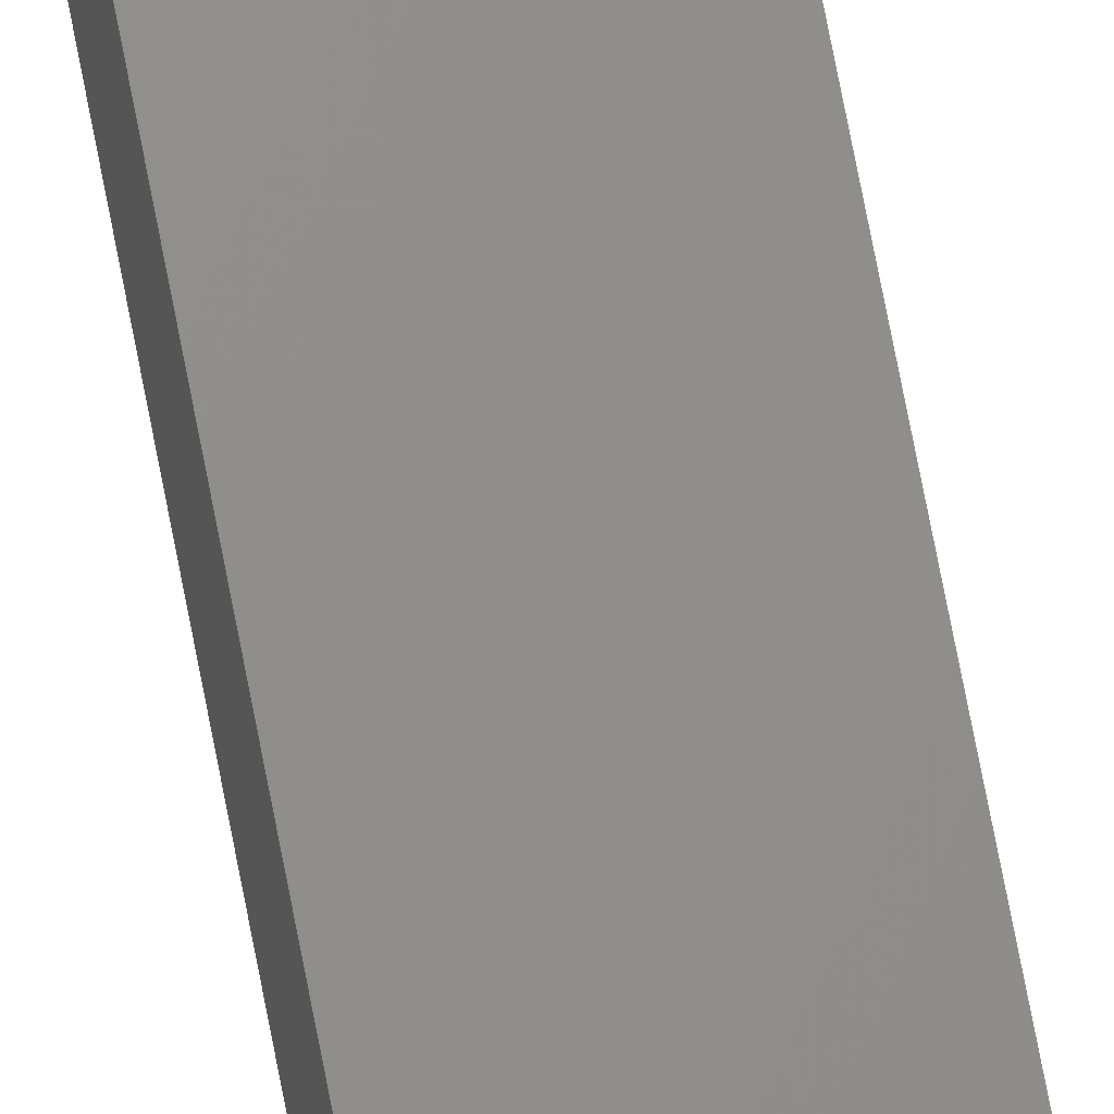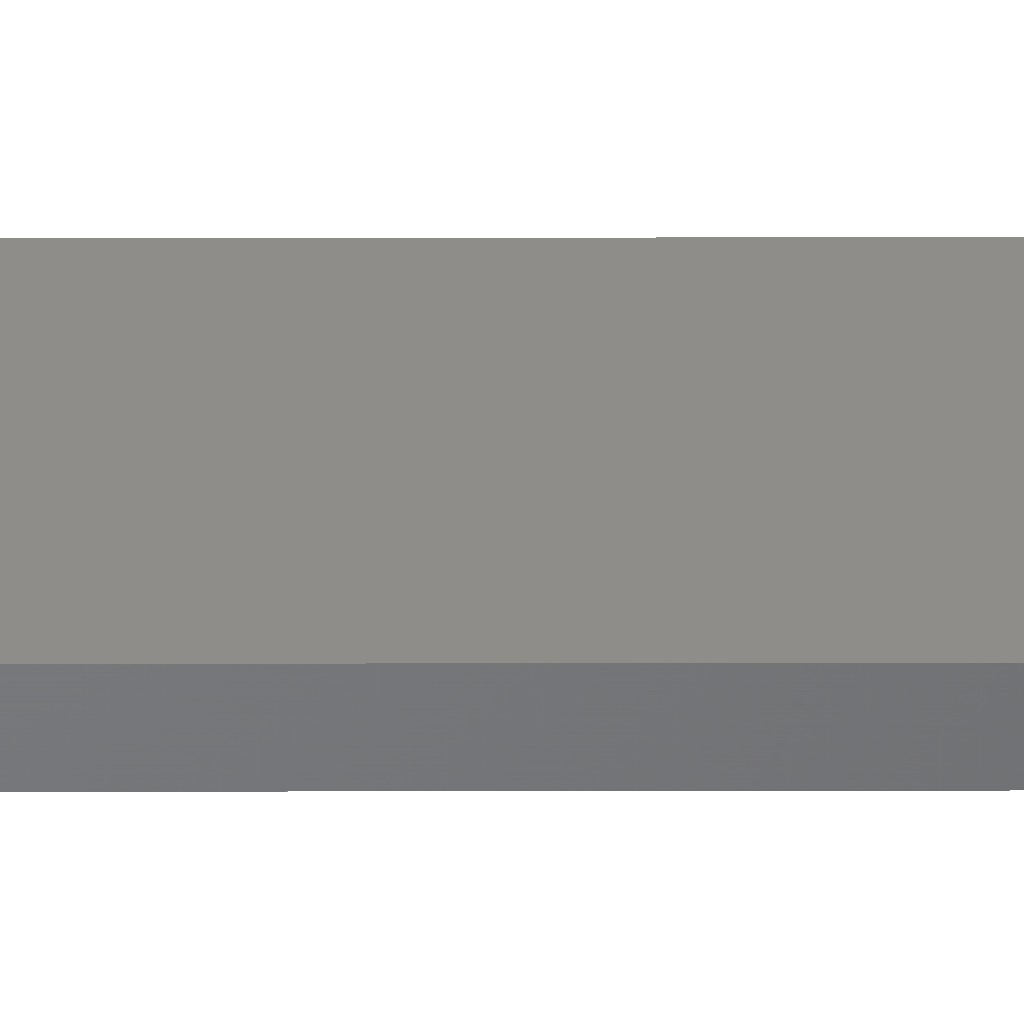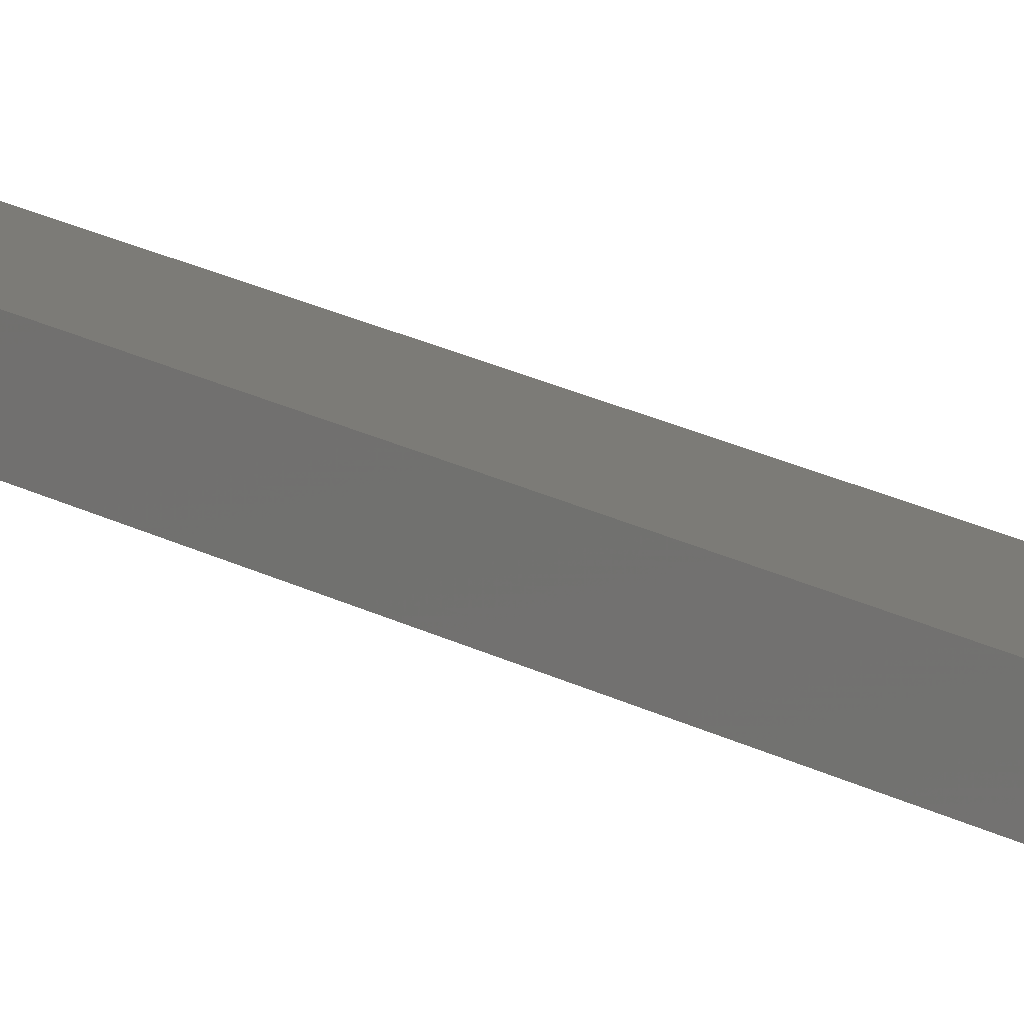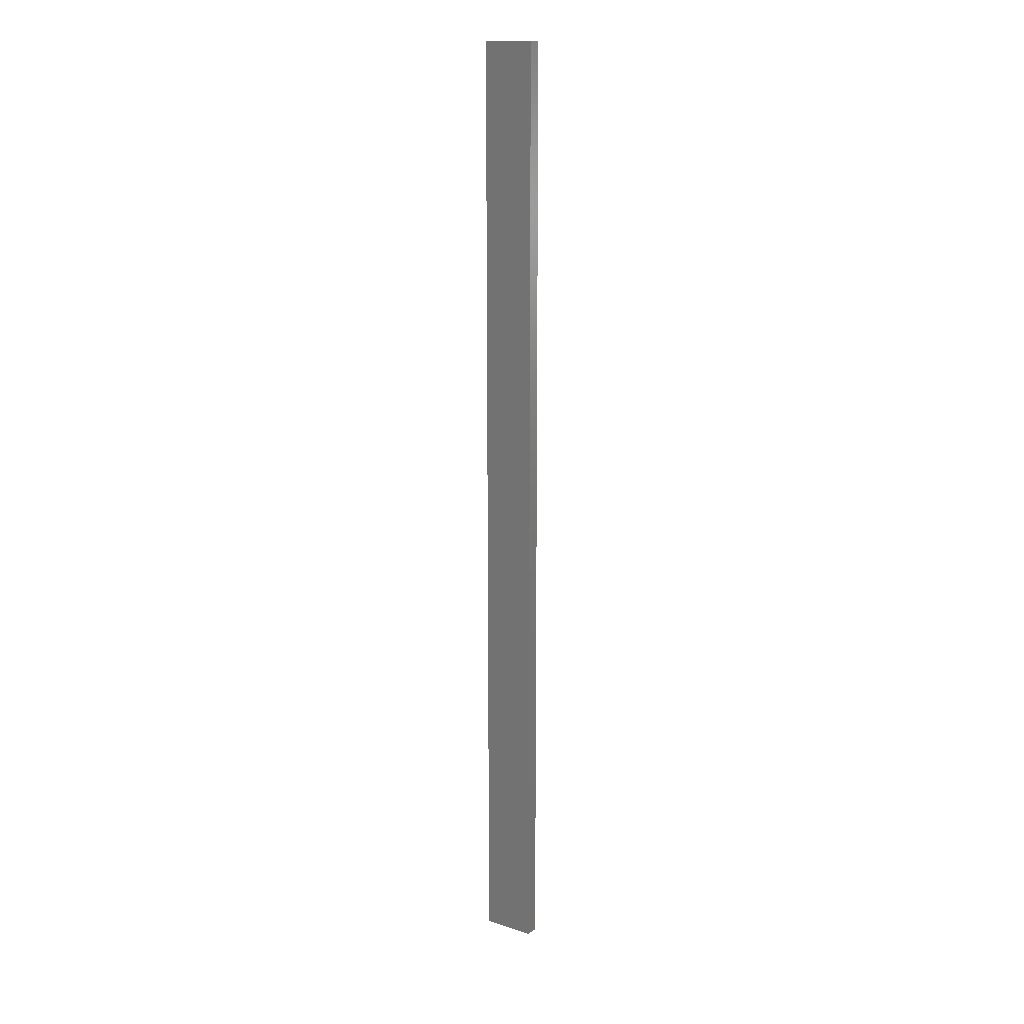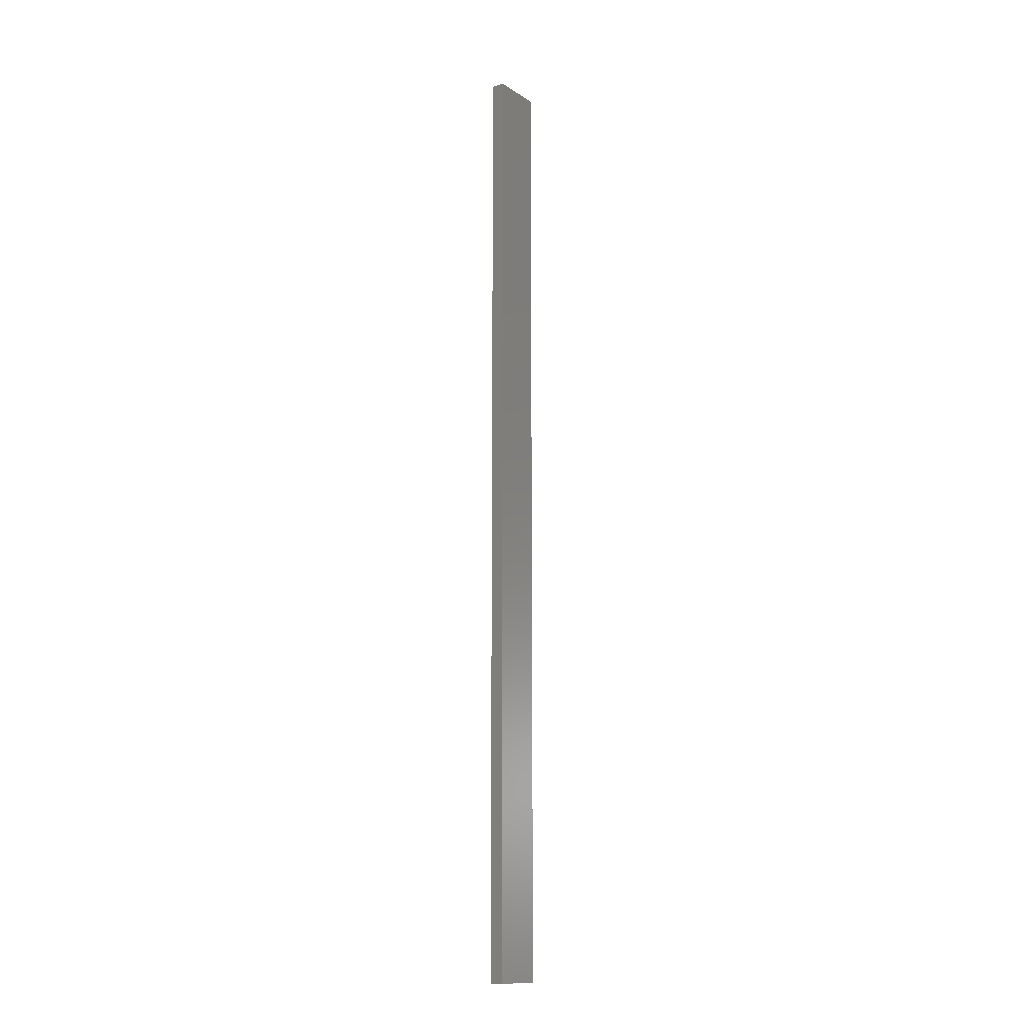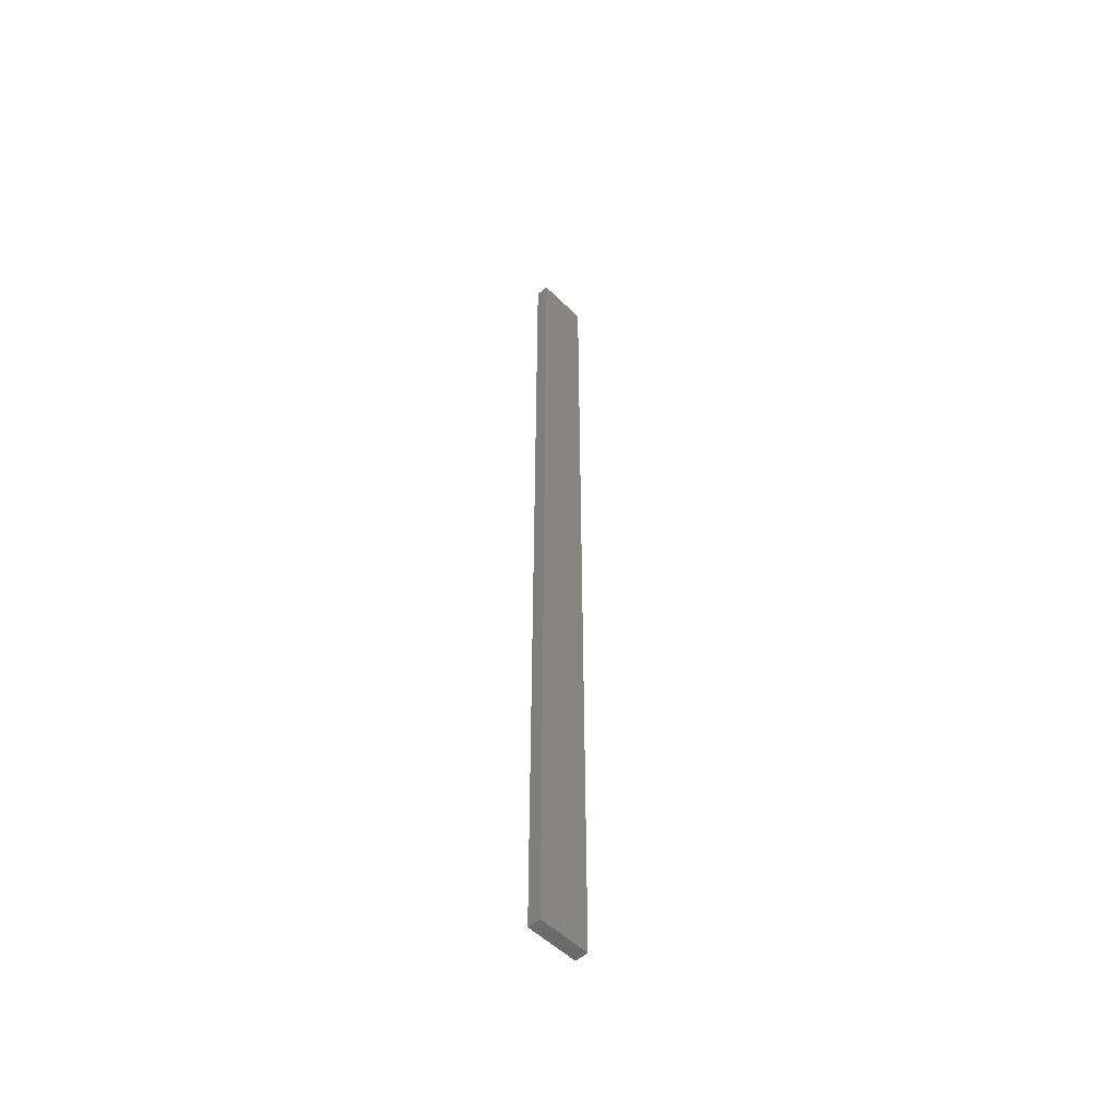
<metadata>
{"format":"stl","ext":"stl","renderer":"f3d","projection":"perspective","resolution":1024,"background":"white","views":[{"elev":72.9,"azim":-10.9,"up":"+Y"},{"elev":51.8,"azim":-90.1,"up":"+Y"},{"elev":10.6,"azim":-28.2,"up":"+Y"},{"elev":14.8,"azim":-157.5,"up":"+Z"},{"elev":-13.5,"azim":-66.4,"up":"+Z"},{"elev":-52.2,"azim":-58.7,"up":"+Z"}]}
</metadata>
<code>
# stl→obj: 16 verts, 28 faces
v 18.96 2.419 276.9
v 18.96 2.419 280.5
v 19.02 2.405 280.5
v 19.02 2.405 276.9
v 19.09 2.391 280.5
v 19.09 2.391 276.9
v 19.15 2.377 276.9
v 19.15 2.377 280.5
v 19.14 2.328 276.9
v 19.14 2.328 280.5
v 18.95 2.37 280.5
v 19.01 2.356 276.9
v 19.01 2.356 280.5
v 19.08 2.342 280.5
v 18.95 2.37 276.9
v 19.08 2.342 276.9
f 1 2 3
f 4 3 5
f 4 1 3
f 6 4 5
f 7 5 8
f 7 6 5
f 9 7 8
f 9 8 10
f 11 12 13
f 13 12 14
f 15 12 11
f 12 16 14
f 14 9 10
f 16 9 14
f 1 15 11
f 1 11 2
f 9 16 7
f 16 6 7
f 16 12 6
f 12 4 6
f 12 15 4
f 15 1 4
f 14 10 8
f 5 14 8
f 13 14 5
f 3 13 5
f 2 11 13
f 2 13 3

</code>
